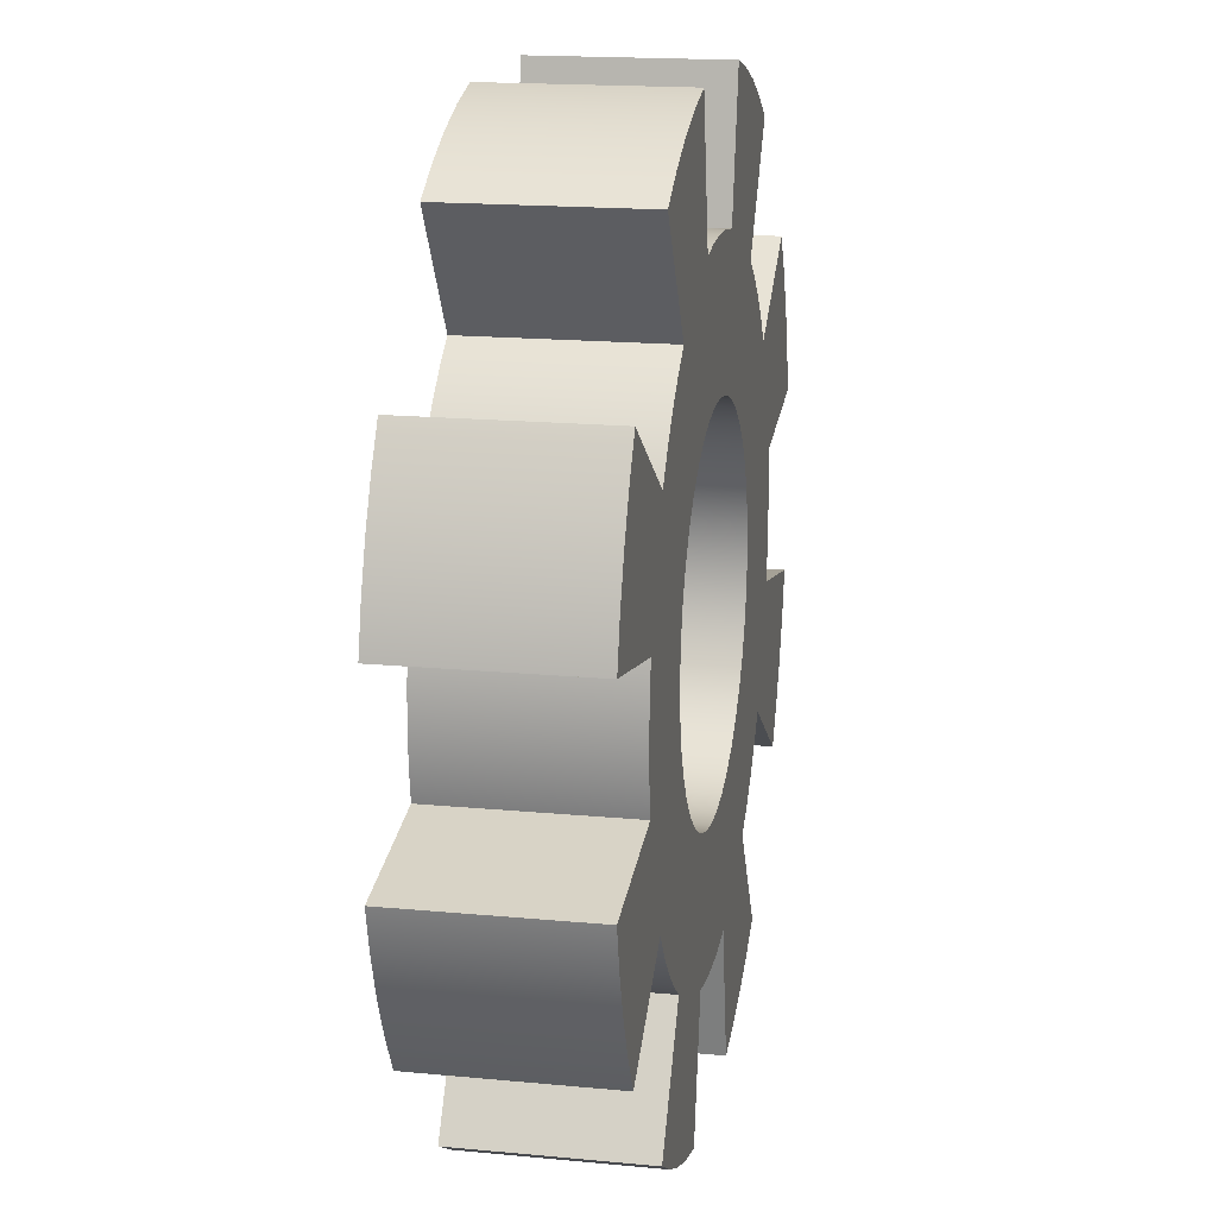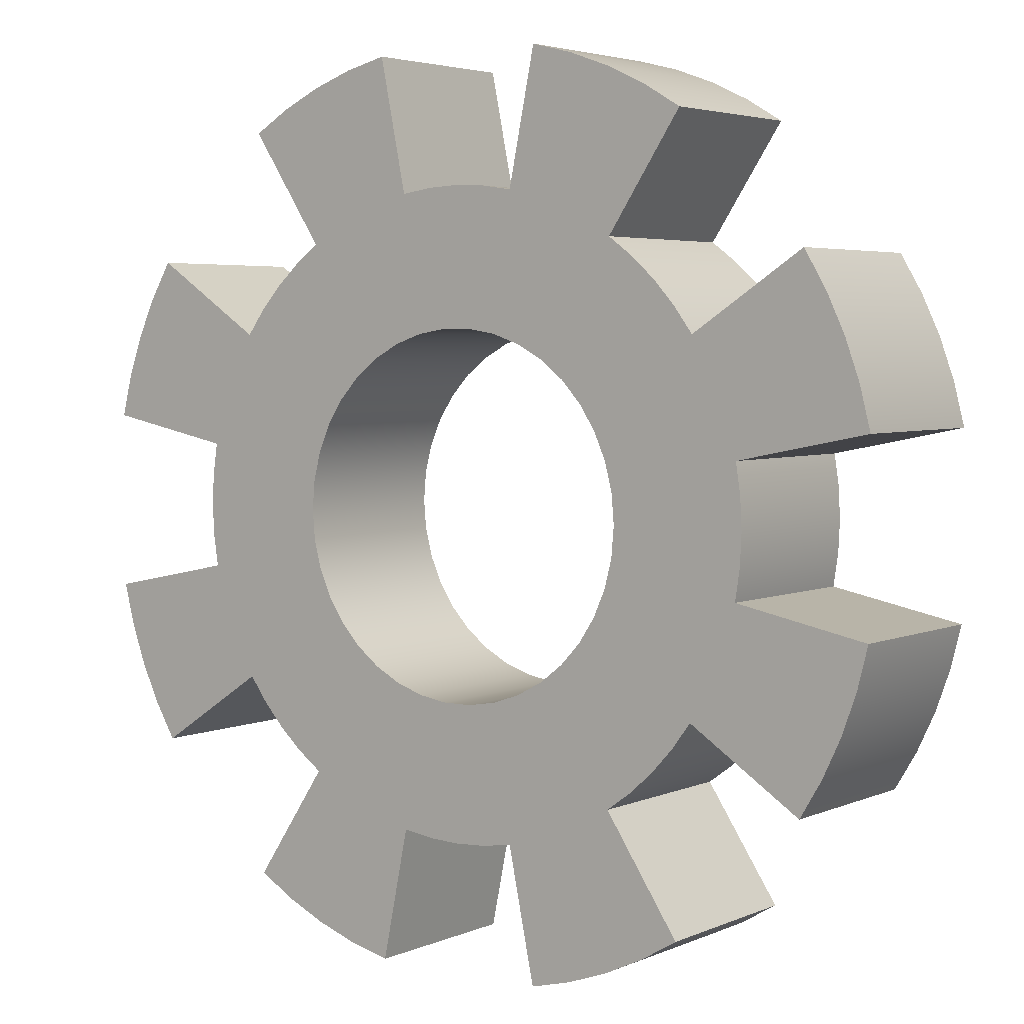
<metadata>
{"format":"obj","ext":"obj","renderer":"f3d","projection":"perspective","resolution":1024,"background":"white","views":[{"elev":17.2,"azim":100.8,"up":"+Z"},{"elev":4.0,"azim":36.0,"up":"+Z"}]}
</metadata>
<code>
v -0.04975 0 -0.245
v -0.07305 0 -0.2391
v -0.09567 0 -0.231
v -0.1174 0 -0.2207
v -0.1381 0 -0.2084
v -0.1381 0.1 -0.2084
v -0.1174 0.1 -0.2207
v -0.09567 0.1 -0.231
v -0.07305 0.1 -0.2391
v -0.04975 0.1 -0.245
v 0.245 0 -0.04975
v 0.2391 0 -0.07305
v 0.231 0 -0.09567
v 0.2207 0 -0.1174
v 0.2084 0 -0.1381
v 0.2084 0.1 -0.1381
v 0.2207 0.1 -0.1174
v 0.231 0.1 -0.09567
v 0.2391 0.1 -0.07305
v 0.245 0.1 -0.04975
v 0.1381 0 -0.2084
v 0.1174 0 -0.2207
v 0.09567 0 -0.231
v 0.07305 0 -0.2391
v 0.04975 0 -0.245
v 0.04975 0.1 -0.245
v 0.07305 0.1 -0.2391
v 0.09567 0.1 -0.231
v 0.1174 0.1 -0.2207
v 0.1381 0.1 -0.2084
v 0.1715 0 0.03482
v 0.1741 0 0.0175
v 0.175 0 -2.082e-17
v 0.1741 0 -0.0175
v 0.1715 0 -0.03482
v 0.1715 0.1 -0.03482
v 0.1741 0.1 -0.0175
v 0.175 0.1 -2.082e-17
v 0.1741 0.1 0.0175
v 0.1715 0.1 0.03482
v -0.1715 0 0.03482
v -0.245 0 0.04975
v -0.245 0.1 0.04975
v -0.1715 0.1 0.03482
v 0.03482 0 -0.1715
v 0.0175 0 -0.1741
v 2.776e-17 0 -0.175
v -0.0175 0 -0.1741
v -0.03482 0 -0.1715
v -0.03482 0.1 -0.1715
v -0.0175 0.1 -0.1741
v 2.776e-17 0.1 -0.175
v 0.0175 0.1 -0.1741
v 0.03482 0.1 -0.1715
v 0.03482 0 0.1715
v 0.04975 0 0.245
v 0.04975 0.1 0.245
v 0.03482 0.1 0.1715
v -0.1381 0 -0.2084
v -0.1174 0 -0.2207
v -0.09567 0 -0.231
v -0.07305 0 -0.2391
v -0.04975 0 -0.245
v -0.03482 0 -0.1715
v -0.0175 0 -0.1741
v 2.776e-17 0 -0.175
v 0.0175 0 -0.1741
v 0.03482 0 -0.1715
v 0.04975 0 -0.245
v 0.07305 0 -0.2391
v 0.09567 0 -0.231
v 0.1174 0 -0.2207
v 0.1381 0 -0.2084
v 0.09664 0 -0.1459
v 0.1107 0 -0.1355
v 0.1237 0 -0.1237
v 0.1355 0 -0.1107
v 0.1459 0 -0.09664
v 0.2084 0 -0.1381
v 0.2207 0 -0.1174
v 0.231 0 -0.09567
v 0.2391 0 -0.07305
v 0.245 0 -0.04975
v 0.1715 0 -0.03482
v 0.1741 0 -0.0175
v 0.175 0 -2.082e-17
v 0.1741 0 0.0175
v 0.1715 0 0.03482
v 0.245 0 0.04975
v 0.2391 0 0.07305
v 0.231 0 0.09567
v 0.2207 0 0.1174
v 0.2084 0 0.1381
v 0.1459 0 0.09664
v 0.1355 0 0.1107
v 0.1237 0 0.1237
v 0.1107 0 0.1355
v 0.09664 0 0.1459
v 0.1381 0 0.2084
v 0.1174 0 0.2207
v 0.09567 0 0.231
v 0.07305 0 0.2391
v 0.04975 0 0.245
v 0.03482 0 0.1715
v 0.0175 0 0.1741
v -2.776e-17 0 0.175
v -0.0175 0 0.1741
v -0.03482 0 0.1715
v -0.04975 0 0.245
v -0.07305 0 0.2391
v -0.09567 0 0.231
v -0.1174 0 0.2207
v -0.1381 0 0.2084
v -0.09664 0 0.1459
v -0.1107 0 0.1355
v -0.1237 0 0.1237
v -0.1355 0 0.1107
v -0.1459 0 0.09664
v -0.2084 0 0.1381
v -0.2207 0 0.1174
v -0.231 0 0.09567
v -0.2391 0 0.07305
v -0.245 0 0.04975
v -0.1715 0 0.03482
v -0.1741 0 0.0175
v -0.175 0 1.388e-17
v -0.1741 0 -0.0175
v -0.1715 0 -0.03482
v -0.245 0 -0.04975
v -0.2391 0 -0.07305
v -0.231 0 -0.09567
v -0.2207 0 -0.1174
v -0.2084 0 -0.1381
v -0.1459 0 -0.09664
v -0.1355 0 -0.1107
v -0.1237 0 -0.1237
v -0.1107 0 -0.1355
v -0.09664 0 -0.1459
v -0.1 0 1.225e-17
v -0.09864 0 0.01646
v -0.09458 0 0.03247
v -0.08795 0 0.04759
v -0.07891 0 0.06142
v -0.06773 0 0.07357
v -0.05469 0 0.08372
v -0.04017 0 0.09158
v -0.02455 0 0.09694
v -0.008258 0 0.09966
v 0.008258 0 0.09966
v 0.02455 0 0.09694
v 0.04017 0 0.09158
v 0.05469 0 0.08372
v 0.06773 0 0.07357
v 0.07891 0 0.06142
v 0.08795 0 0.04759
v 0.09458 0 0.03247
v 0.09864 0 0.01646
v 0.1 0 0
v 0.09864 0 -0.01646
v 0.09458 0 -0.03247
v 0.08795 0 -0.04759
v 0.07891 0 -0.06142
v 0.06773 0 -0.07357
v 0.05469 0 -0.08372
v 0.04017 0 -0.09158
v 0.02455 0 -0.09694
v 0.008258 0 -0.09966
v -0.008258 0 -0.09966
v -0.02455 0 -0.09694
v -0.04017 0 -0.09158
v -0.05469 0 -0.08372
v -0.06773 0 -0.07357
v -0.07891 0 -0.06142
v -0.08795 0 -0.04759
v -0.09458 0 -0.03247
v -0.09864 0 -0.01646
v -0.2084 0 -0.1381
v -0.2207 0 -0.1174
v -0.231 0 -0.09567
v -0.2391 0 -0.07305
v -0.245 0 -0.04975
v -0.245 0.1 -0.04975
v -0.2391 0.1 -0.07305
v -0.231 0.1 -0.09567
v -0.2207 0.1 -0.1174
v -0.2084 0.1 -0.1381
v -0.1 0.1 0
v -0.09864 0.1 0.01646
v -0.09458 0.1 0.03247
v -0.08795 0.1 0.04759
v -0.07891 0.1 0.06142
v -0.06773 0.1 0.07357
v -0.05469 0.1 0.08372
v -0.04017 0.1 0.09158
v -0.02455 0.1 0.09694
v -0.008258 0.1 0.09966
v 0.008258 0.1 0.09966
v 0.02455 0.1 0.09694
v 0.04017 0.1 0.09158
v 0.05469 0.1 0.08372
v 0.06773 0.1 0.07357
v 0.07891 0.1 0.06142
v 0.08795 0.1 0.04759
v 0.09458 0.1 0.03247
v 0.09864 0.1 0.01646
v 0.1 0.1 0
v 0.09864 0.1 -0.01646
v 0.09458 0.1 -0.03247
v 0.08795 0.1 -0.04759
v 0.07891 0.1 -0.06142
v 0.06773 0.1 -0.07357
v 0.05469 0.1 -0.08372
v 0.04017 0.1 -0.09158
v 0.02455 0.1 -0.09694
v 0.008258 0.1 -0.09966
v -0.008258 0.1 -0.09966
v -0.02455 0.1 -0.09694
v -0.04017 0.1 -0.09158
v -0.05469 0.1 -0.08372
v -0.06773 0.1 -0.07357
v -0.07891 0.1 -0.06142
v -0.08795 0.1 -0.04759
v -0.09458 0.1 -0.03247
v -0.09864 0.1 -0.01646
v -0.1 0 1.225e-17
v -0.09864 0 -0.01646
v -0.09458 0 -0.03247
v -0.08795 0 -0.04759
v -0.07891 0 -0.06142
v -0.06773 0 -0.07357
v -0.05469 0 -0.08372
v -0.04017 0 -0.09158
v -0.02455 0 -0.09694
v -0.008258 0 -0.09966
v 0.008258 0 -0.09966
v 0.02455 0 -0.09694
v 0.04017 0 -0.09158
v 0.05469 0 -0.08372
v 0.06773 0 -0.07357
v 0.07891 0 -0.06142
v 0.08795 0 -0.04759
v 0.09458 0 -0.03247
v 0.09864 0 -0.01646
v 0.1 0 0
v 0.09864 0 0.01646
v 0.09458 0 0.03247
v 0.08795 0 0.04759
v 0.07891 0 0.06142
v 0.06773 0 0.07357
v 0.05469 0 0.08372
v 0.04017 0 0.09158
v 0.02455 0 0.09694
v 0.008258 0 0.09966
v -0.008258 0 0.09966
v -0.02455 0 0.09694
v -0.04017 0 0.09158
v -0.05469 0 0.08372
v -0.06773 0 0.07357
v -0.07891 0 0.06142
v -0.08795 0 0.04759
v -0.09458 0 0.03247
v -0.09864 0 0.01646
v -0.1 0.1 0
v -0.1 0 1.225e-17
v 0.04975 0 -0.245
v 0.03482 0 -0.1715
v 0.03482 0.1 -0.1715
v 0.04975 0.1 -0.245
v 0.1715 0 -0.03482
v 0.245 0 -0.04975
v 0.245 0.1 -0.04975
v 0.1715 0.1 -0.03482
v -0.245 0 -0.04975
v -0.1715 0 -0.03482
v -0.1715 0.1 -0.03482
v -0.245 0.1 -0.04975
v 0.1381 0 0.2084
v 0.09664 0 0.1459
v 0.09664 0.1 0.1459
v 0.1381 0.1 0.2084
v 0.1459 0 0.09664
v 0.2084 0 0.1381
v 0.2084 0.1 0.1381
v 0.1459 0.1 0.09664
v -0.1459 0 0.09664
v -0.1355 0 0.1107
v -0.1237 0 0.1237
v -0.1107 0 0.1355
v -0.09664 0 0.1459
v -0.09664 0.1 0.1459
v -0.1107 0.1 0.1355
v -0.1237 0.1 0.1237
v -0.1355 0.1 0.1107
v -0.1459 0.1 0.09664
v -0.1381 0 -0.2084
v -0.09664 0 -0.1459
v -0.09664 0.1 -0.1459
v -0.1381 0.1 -0.2084
v -0.1381 0 0.2084
v -0.1174 0 0.2207
v -0.09567 0 0.231
v -0.07305 0 0.2391
v -0.04975 0 0.245
v -0.04975 0.1 0.245
v -0.07305 0.1 0.2391
v -0.09567 0.1 0.231
v -0.1174 0.1 0.2207
v -0.1381 0.1 0.2084
v -0.2084 0 0.1381
v -0.1459 0 0.09664
v -0.1459 0.1 0.09664
v -0.2084 0.1 0.1381
v -0.245 0 0.04975
v -0.2391 0 0.07305
v -0.231 0 0.09567
v -0.2207 0 0.1174
v -0.2084 0 0.1381
v -0.2084 0.1 0.1381
v -0.2207 0.1 0.1174
v -0.231 0.1 0.09567
v -0.2391 0.1 0.07305
v -0.245 0.1 0.04975
v -0.04975 0 0.245
v -0.03482 0 0.1715
v -0.03482 0.1 0.1715
v -0.04975 0.1 0.245
v 0.09664 0 -0.1459
v 0.1381 0 -0.2084
v 0.1381 0.1 -0.2084
v 0.09664 0.1 -0.1459
v -0.03482 0 0.1715
v -0.0175 0 0.1741
v -2.776e-17 0 0.175
v 0.0175 0 0.1741
v 0.03482 0 0.1715
v 0.03482 0.1 0.1715
v 0.0175 0.1 0.1741
v -2.776e-17 0.1 0.175
v -0.0175 0.1 0.1741
v -0.03482 0.1 0.1715
v 0.2084 0 0.1381
v 0.2207 0 0.1174
v 0.231 0 0.09567
v 0.2391 0 0.07305
v 0.245 0 0.04975
v 0.245 0.1 0.04975
v 0.2391 0.1 0.07305
v 0.231 0.1 0.09567
v 0.2207 0.1 0.1174
v 0.2084 0.1 0.1381
v 0.09664 0 0.1459
v 0.1107 0 0.1355
v 0.1237 0 0.1237
v 0.1355 0 0.1107
v 0.1459 0 0.09664
v 0.1459 0.1 0.09664
v 0.1355 0.1 0.1107
v 0.1237 0.1 0.1237
v 0.1107 0.1 0.1355
v 0.09664 0.1 0.1459
v -0.03482 0 -0.1715
v -0.04975 0 -0.245
v -0.04975 0.1 -0.245
v -0.03482 0.1 -0.1715
v 0.245 0 0.04975
v 0.1715 0 0.03482
v 0.1715 0.1 0.03482
v 0.245 0.1 0.04975
v -0.09664 0 -0.1459
v -0.1107 0 -0.1355
v -0.1237 0 -0.1237
v -0.1355 0 -0.1107
v -0.1459 0 -0.09664
v -0.1459 0.1 -0.09664
v -0.1355 0.1 -0.1107
v -0.1237 0.1 -0.1237
v -0.1107 0.1 -0.1355
v -0.09664 0.1 -0.1459
v -0.1459 0 -0.09664
v -0.2084 0 -0.1381
v -0.2084 0.1 -0.1381
v -0.1459 0.1 -0.09664
v 0.04975 0 0.245
v 0.07305 0 0.2391
v 0.09567 0 0.231
v 0.1174 0 0.2207
v 0.1381 0 0.2084
v 0.1381 0.1 0.2084
v 0.1174 0.1 0.2207
v 0.09567 0.1 0.231
v 0.07305 0.1 0.2391
v 0.04975 0.1 0.245
v -0.09664 0 0.1459
v -0.1381 0 0.2084
v -0.1381 0.1 0.2084
v -0.09664 0.1 0.1459
v -0.1715 0 -0.03482
v -0.1741 0 -0.0175
v -0.175 0 1.388e-17
v -0.1741 0 0.0175
v -0.1715 0 0.03482
v -0.1715 0.1 0.03482
v -0.1741 0.1 0.0175
v -0.175 0.1 1.388e-17
v -0.1741 0.1 -0.0175
v -0.1715 0.1 -0.03482
v 0.2084 0 -0.1381
v 0.1459 0 -0.09664
v 0.1459 0.1 -0.09664
v 0.2084 0.1 -0.1381
v 0.1459 0 -0.09664
v 0.1355 0 -0.1107
v 0.1237 0 -0.1237
v 0.1107 0 -0.1355
v 0.09664 0 -0.1459
v 0.09664 0.1 -0.1459
v 0.1107 0.1 -0.1355
v 0.1237 0.1 -0.1237
v 0.1355 0.1 -0.1107
v 0.1459 0.1 -0.09664
v -0.04975 0.1 -0.245
v -0.07305 0.1 -0.2391
v -0.09567 0.1 -0.231
v -0.1174 0.1 -0.2207
v -0.1381 0.1 -0.2084
v -0.09664 0.1 -0.1459
v -0.1107 0.1 -0.1355
v -0.1237 0.1 -0.1237
v -0.1355 0.1 -0.1107
v -0.1459 0.1 -0.09664
v -0.2084 0.1 -0.1381
v -0.2207 0.1 -0.1174
v -0.231 0.1 -0.09567
v -0.2391 0.1 -0.07305
v -0.245 0.1 -0.04975
v -0.1715 0.1 -0.03482
v -0.1741 0.1 -0.0175
v -0.175 0.1 1.388e-17
v -0.1741 0.1 0.0175
v -0.1715 0.1 0.03482
v -0.245 0.1 0.04975
v -0.2391 0.1 0.07305
v -0.231 0.1 0.09567
v -0.2207 0.1 0.1174
v -0.2084 0.1 0.1381
v -0.1459 0.1 0.09664
v -0.1355 0.1 0.1107
v -0.1237 0.1 0.1237
v -0.1107 0.1 0.1355
v -0.09664 0.1 0.1459
v -0.1381 0.1 0.2084
v -0.1174 0.1 0.2207
v -0.09567 0.1 0.231
v -0.07305 0.1 0.2391
v -0.04975 0.1 0.245
v -0.03482 0.1 0.1715
v -0.0175 0.1 0.1741
v -2.776e-17 0.1 0.175
v 0.0175 0.1 0.1741
v 0.03482 0.1 0.1715
v 0.04975 0.1 0.245
v 0.07305 0.1 0.2391
v 0.09567 0.1 0.231
v 0.1174 0.1 0.2207
v 0.1381 0.1 0.2084
v 0.09664 0.1 0.1459
v 0.1107 0.1 0.1355
v 0.1237 0.1 0.1237
v 0.1355 0.1 0.1107
v 0.1459 0.1 0.09664
v 0.2084 0.1 0.1381
v 0.2207 0.1 0.1174
v 0.231 0.1 0.09567
v 0.2391 0.1 0.07305
v 0.245 0.1 0.04975
v 0.1715 0.1 0.03482
v 0.1741 0.1 0.0175
v 0.175 0.1 -2.082e-17
v 0.1741 0.1 -0.0175
v 0.1715 0.1 -0.03482
v 0.245 0.1 -0.04975
v 0.2391 0.1 -0.07305
v 0.231 0.1 -0.09567
v 0.2207 0.1 -0.1174
v 0.2084 0.1 -0.1381
v 0.1459 0.1 -0.09664
v 0.1355 0.1 -0.1107
v 0.1237 0.1 -0.1237
v 0.1107 0.1 -0.1355
v 0.09664 0.1 -0.1459
v 0.1381 0.1 -0.2084
v 0.1174 0.1 -0.2207
v 0.09567 0.1 -0.231
v 0.07305 0.1 -0.2391
v 0.04975 0.1 -0.245
v 0.03482 0.1 -0.1715
v 0.0175 0.1 -0.1741
v 2.776e-17 0.1 -0.175
v -0.0175 0.1 -0.1741
v -0.03482 0.1 -0.1715
v -0.1 0.1 0
v -0.09864 0.1 -0.01646
v -0.09458 0.1 -0.03247
v -0.08795 0.1 -0.04759
v -0.07891 0.1 -0.06142
v -0.06773 0.1 -0.07357
v -0.05469 0.1 -0.08372
v -0.04017 0.1 -0.09158
v -0.02455 0.1 -0.09694
v -0.008258 0.1 -0.09966
v 0.008258 0.1 -0.09966
v 0.02455 0.1 -0.09694
v 0.04017 0.1 -0.09158
v 0.05469 0.1 -0.08372
v 0.06773 0.1 -0.07357
v 0.07891 0.1 -0.06142
v 0.08795 0.1 -0.04759
v 0.09458 0.1 -0.03247
v 0.09864 0.1 -0.01646
v 0.1 0.1 0
v 0.09864 0.1 0.01646
v 0.09458 0.1 0.03247
v 0.08795 0.1 0.04759
v 0.07891 0.1 0.06142
v 0.06773 0.1 0.07357
v 0.05469 0.1 0.08372
v 0.04017 0.1 0.09158
v 0.02455 0.1 0.09694
v 0.008258 0.1 0.09966
v -0.008258 0.1 0.09966
v -0.02455 0.1 0.09694
v -0.04017 0.1 0.09158
v -0.05469 0.1 0.08372
v -0.06773 0.1 0.07357
v -0.07891 0.1 0.06142
v -0.08795 0.1 0.04759
v -0.09458 0.1 0.03247
v -0.09864 0.1 0.01646
f 10 1 9
f 9 1 2
f 9 2 8
f 8 2 3
f 8 3 7
f 7 3 4
f 7 4 6
f 6 4 5
f 20 11 19
f 19 11 12
f 19 12 18
f 18 12 13
f 18 13 17
f 17 13 14
f 17 14 16
f 16 14 15
f 30 21 29
f 29 21 22
f 29 22 28
f 28 22 23
f 28 23 27
f 27 23 24
f 27 24 26
f 26 24 25
f 40 31 39
f 39 31 32
f 39 32 38
f 38 32 33
f 38 33 37
f 37 33 34
f 37 34 36
f 36 34 35
f 41 42 44
f 44 42 43
f 54 45 53
f 53 45 46
f 53 46 52
f 52 46 47
f 52 47 51
f 51 47 48
f 51 48 50
f 50 48 49
f 55 56 58
f 58 56 57
f 59 60 138
f 138 60 61
f 138 61 64
f 64 61 62
f 64 62 63
f 65 168 64
f 64 168 169
f 64 169 170
f 65 66 168
f 168 66 167
f 167 66 67
f 167 67 68
f 69 70 68
f 68 70 71
f 68 71 74
f 74 71 72
f 74 72 73
f 75 164 74
f 74 164 165
f 74 165 68
f 68 165 166
f 68 166 167
f 164 75 163
f 163 75 76
f 163 76 162
f 162 76 77
f 162 77 78
f 79 80 78
f 78 80 81
f 78 81 84
f 84 81 82
f 84 82 83
f 85 159 84
f 84 159 160
f 84 160 78
f 78 160 161
f 78 161 162
f 159 85 158
f 158 85 86
f 158 86 87
f 158 87 157
f 157 87 88
f 157 88 156
f 156 88 94
f 156 94 155
f 155 94 154
f 154 94 95
f 154 95 96
f 89 90 88
f 88 90 91
f 88 91 94
f 94 91 92
f 94 92 93
f 154 96 153
f 153 96 97
f 153 97 152
f 152 97 98
f 152 98 151
f 151 98 104
f 151 104 150
f 150 104 149
f 149 104 105
f 149 105 106
f 99 100 98
f 98 100 101
f 98 101 104
f 104 101 102
f 104 102 103
f 149 106 148
f 148 106 107
f 148 107 108
f 109 110 108
f 108 110 111
f 108 111 114
f 114 111 112
f 114 112 113
f 115 145 114
f 114 145 146
f 114 146 108
f 108 146 147
f 108 147 148
f 145 115 144
f 144 115 116
f 144 116 143
f 143 116 117
f 143 117 118
f 119 120 118
f 118 120 121
f 118 121 124
f 124 121 122
f 124 122 123
f 125 140 124
f 124 140 141
f 124 141 118
f 118 141 142
f 118 142 143
f 140 125 139
f 139 125 126
f 139 126 127
f 139 127 176
f 176 127 128
f 176 128 175
f 175 128 134
f 175 134 174
f 174 134 173
f 173 134 135
f 173 135 136
f 129 130 128
f 128 130 131
f 128 131 134
f 134 131 132
f 134 132 133
f 173 136 172
f 172 136 137
f 172 137 171
f 171 137 138
f 171 138 170
f 170 138 64
f 186 177 185
f 185 177 178
f 185 178 184
f 184 178 179
f 184 179 183
f 183 179 180
f 183 180 182
f 182 180 181
f 188 262 187
f 187 262 264
f 263 225 224
f 224 225 226
f 224 226 223
f 223 226 227
f 223 227 222
f 222 227 228
f 222 228 221
f 221 228 229
f 221 229 220
f 220 229 230
f 220 230 219
f 219 230 231
f 219 231 218
f 218 231 232
f 218 232 217
f 217 232 233
f 217 233 216
f 216 233 234
f 216 234 215
f 215 234 235
f 215 235 214
f 214 235 236
f 214 236 213
f 213 236 237
f 213 237 212
f 212 237 238
f 212 238 211
f 211 238 239
f 211 239 210
f 210 239 240
f 210 240 209
f 209 240 241
f 209 241 208
f 208 241 242
f 208 242 207
f 207 242 243
f 207 243 206
f 206 243 244
f 206 244 205
f 205 244 245
f 205 245 204
f 204 245 246
f 204 246 203
f 203 246 247
f 203 247 202
f 202 247 248
f 202 248 201
f 201 248 249
f 201 249 200
f 200 249 250
f 200 250 199
f 199 250 251
f 199 251 198
f 198 251 252
f 198 252 197
f 197 252 253
f 197 253 196
f 196 253 254
f 196 254 195
f 195 254 255
f 195 255 194
f 194 255 256
f 194 256 193
f 193 256 257
f 193 257 192
f 192 257 258
f 192 258 191
f 191 258 259
f 191 259 190
f 190 259 260
f 190 260 189
f 189 260 261
f 189 261 188
f 188 261 262
f 265 266 268
f 268 266 267
f 269 270 272
f 272 270 271
f 273 274 276
f 276 274 275
f 277 278 280
f 280 278 279
f 281 282 284
f 284 282 283
f 294 285 293
f 293 285 286
f 293 286 292
f 292 286 287
f 292 287 291
f 291 287 288
f 291 288 290
f 290 288 289
f 295 296 298
f 298 296 297
f 308 299 307
f 307 299 300
f 307 300 306
f 306 300 301
f 306 301 305
f 305 301 302
f 305 302 304
f 304 302 303
f 309 310 312
f 312 310 311
f 322 313 321
f 321 313 314
f 321 314 320
f 320 314 315
f 320 315 319
f 319 315 316
f 319 316 318
f 318 316 317
f 323 324 326
f 326 324 325
f 327 328 330
f 330 328 329
f 340 331 339
f 339 331 332
f 339 332 338
f 338 332 333
f 338 333 337
f 337 333 334
f 337 334 336
f 336 334 335
f 350 341 349
f 349 341 342
f 349 342 348
f 348 342 343
f 348 343 347
f 347 343 344
f 347 344 346
f 346 344 345
f 360 351 359
f 359 351 352
f 359 352 358
f 358 352 353
f 358 353 357
f 357 353 354
f 357 354 356
f 356 354 355
f 361 362 364
f 364 362 363
f 365 366 368
f 368 366 367
f 378 369 377
f 377 369 370
f 377 370 376
f 376 370 371
f 376 371 375
f 375 371 372
f 375 372 374
f 374 372 373
f 379 380 382
f 382 380 381
f 392 383 391
f 391 383 384
f 391 384 390
f 390 384 385
f 390 385 389
f 389 385 386
f 389 386 388
f 388 386 387
f 393 394 396
f 396 394 395
f 406 397 405
f 405 397 398
f 405 398 404
f 404 398 399
f 404 399 403
f 403 399 400
f 403 400 402
f 402 400 401
f 407 408 410
f 410 408 409
f 420 411 419
f 419 411 412
f 419 412 418
f 418 412 413
f 418 413 417
f 417 413 414
f 417 414 416
f 416 414 415
f 421 422 500
f 500 422 423
f 500 423 426
f 426 423 424
f 426 424 425
f 427 507 426
f 426 507 508
f 426 508 500
f 500 508 509
f 500 509 510
f 507 427 506
f 506 427 428
f 506 428 505
f 505 428 429
f 505 429 430
f 431 432 430
f 430 432 433
f 430 433 436
f 436 433 434
f 436 434 435
f 437 502 436
f 436 502 503
f 436 503 430
f 430 503 504
f 430 504 505
f 502 437 501
f 501 437 438
f 501 438 439
f 501 439 538
f 538 439 440
f 538 440 537
f 537 440 446
f 537 446 536
f 536 446 535
f 535 446 447
f 535 447 448
f 441 442 440
f 440 442 443
f 440 443 446
f 446 443 444
f 446 444 445
f 535 448 534
f 534 448 449
f 534 449 533
f 533 449 450
f 533 450 532
f 532 450 456
f 532 456 531
f 531 456 530
f 530 456 457
f 530 457 458
f 451 452 450
f 450 452 453
f 450 453 456
f 456 453 454
f 456 454 455
f 530 458 529
f 529 458 459
f 529 459 460
f 461 462 460
f 460 462 463
f 460 463 466
f 466 463 464
f 466 464 465
f 467 526 466
f 466 526 527
f 466 527 460
f 460 527 528
f 460 528 529
f 526 467 525
f 525 467 468
f 525 468 524
f 524 468 469
f 524 469 470
f 471 472 470
f 470 472 473
f 470 473 476
f 476 473 474
f 476 474 475
f 477 521 476
f 476 521 522
f 476 522 470
f 470 522 523
f 470 523 524
f 521 477 520
f 520 477 478
f 520 478 479
f 520 479 519
f 519 479 480
f 519 480 518
f 518 480 486
f 518 486 517
f 517 486 516
f 516 486 487
f 516 487 488
f 481 482 480
f 480 482 483
f 480 483 486
f 486 483 484
f 486 484 485
f 516 488 515
f 515 488 489
f 515 489 514
f 514 489 490
f 514 490 513
f 513 490 496
f 513 496 512
f 512 496 511
f 511 496 497
f 511 497 498
f 491 492 490
f 490 492 493
f 490 493 496
f 496 493 494
f 496 494 495
f 511 498 510
f 510 498 499
f 510 499 500

</code>
